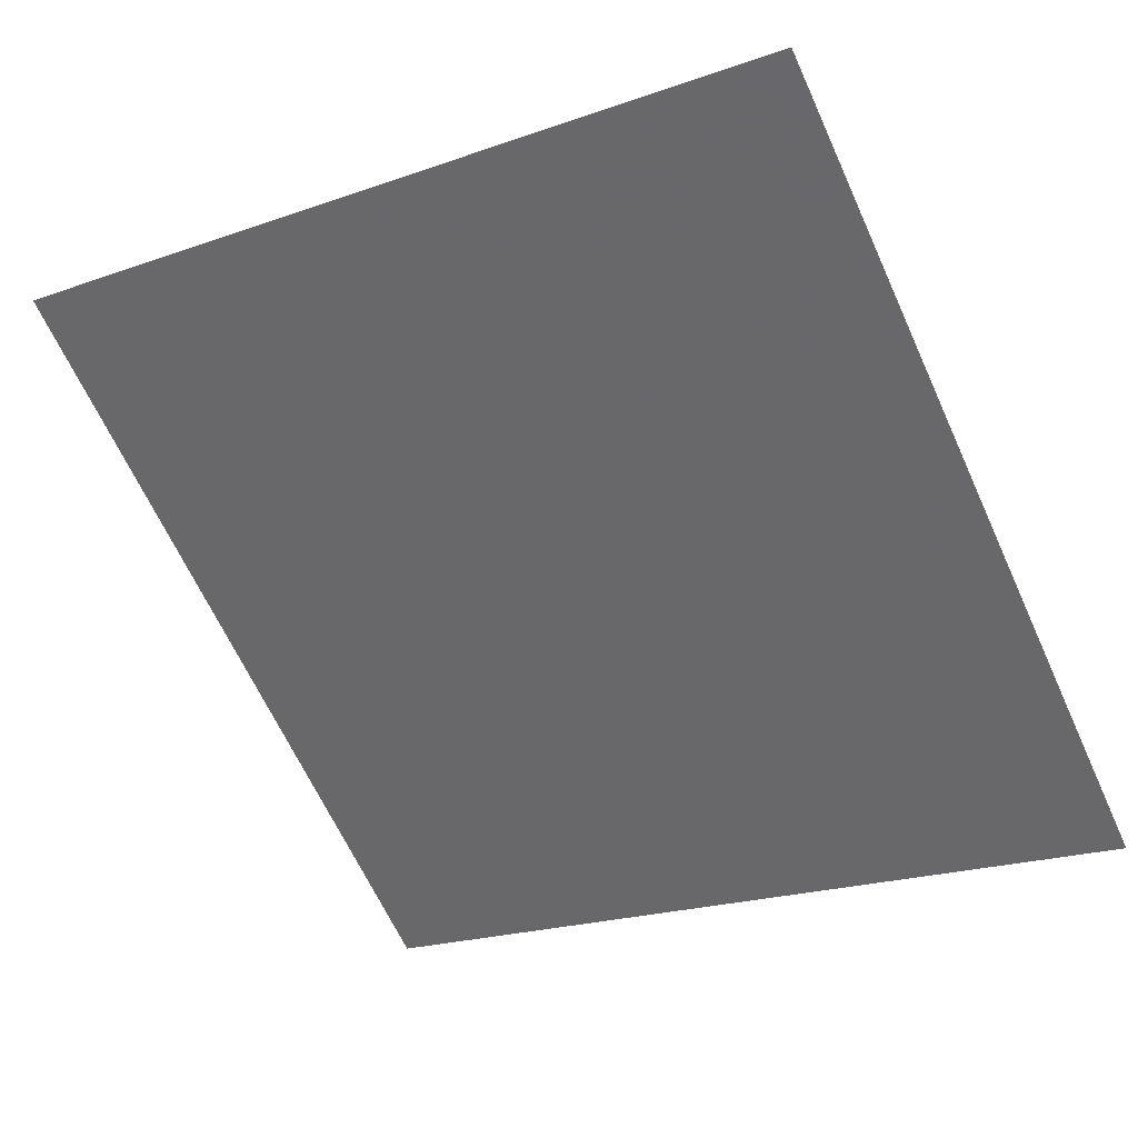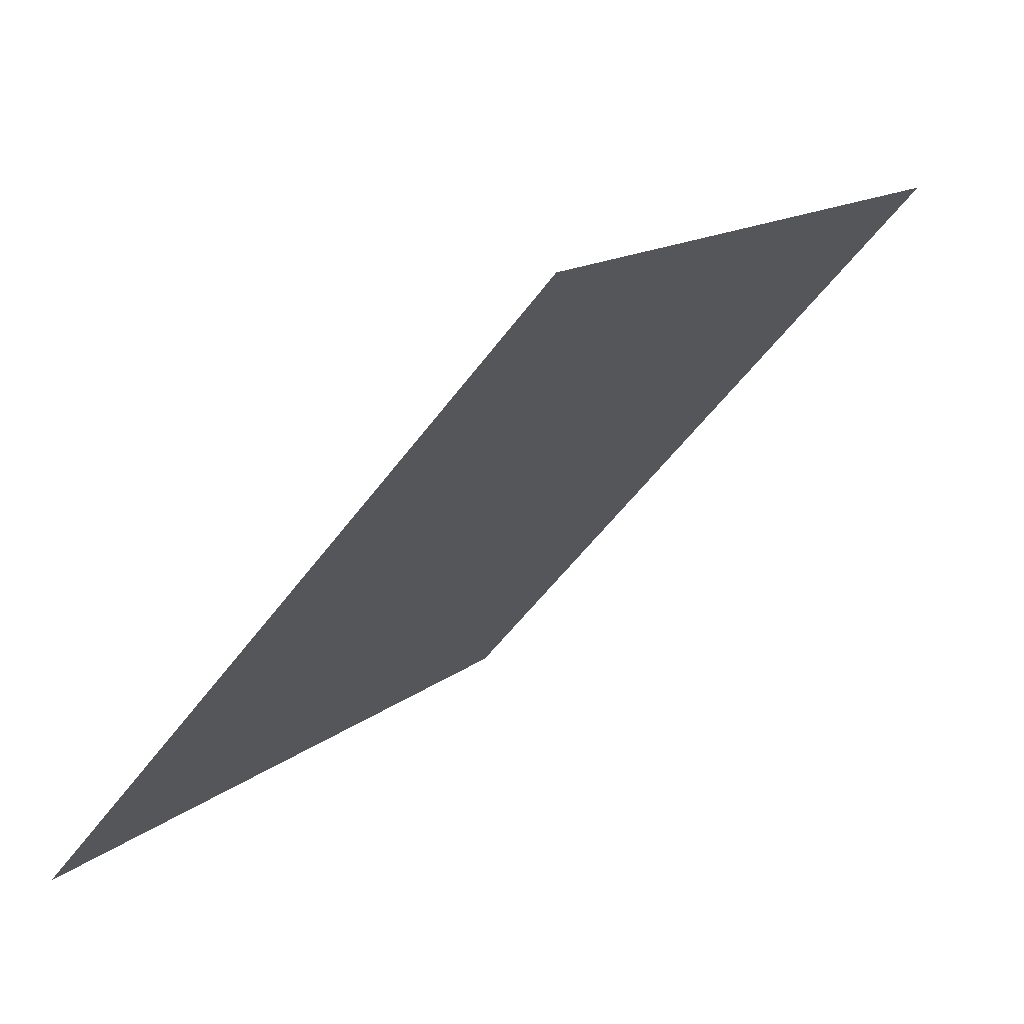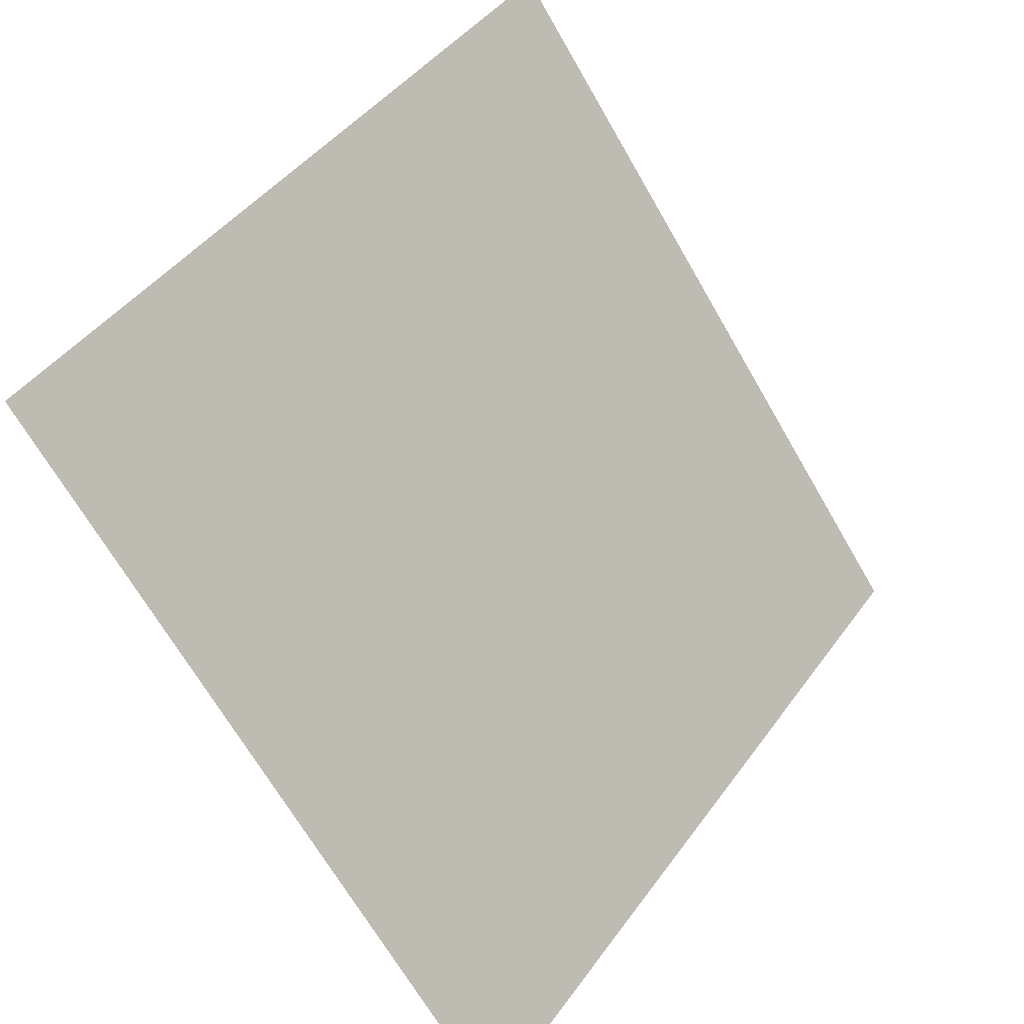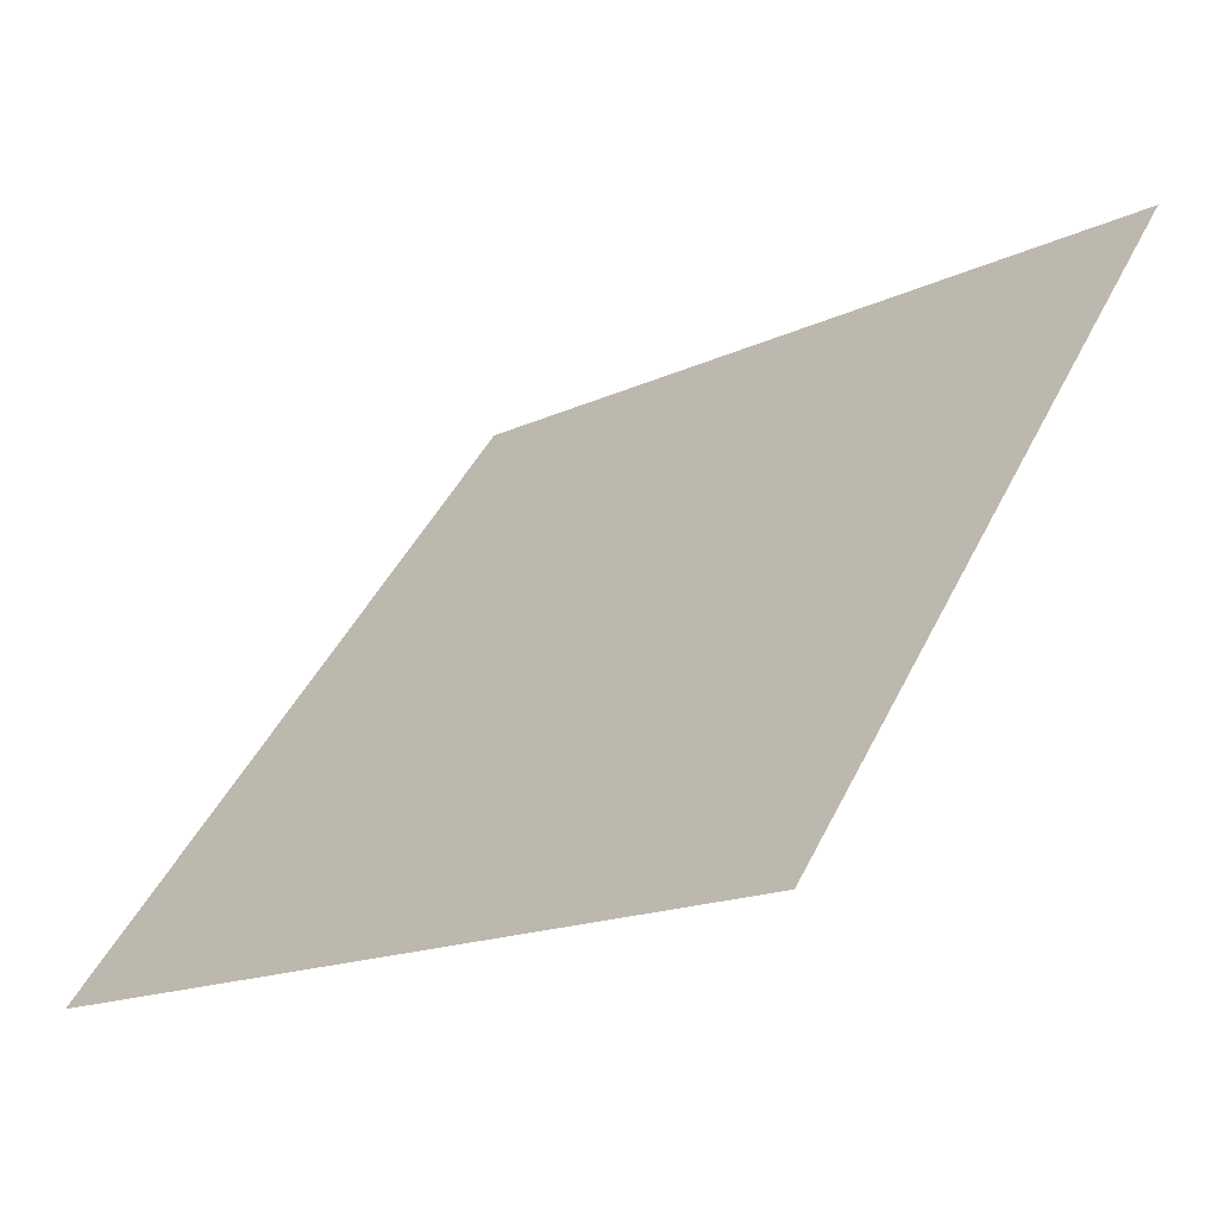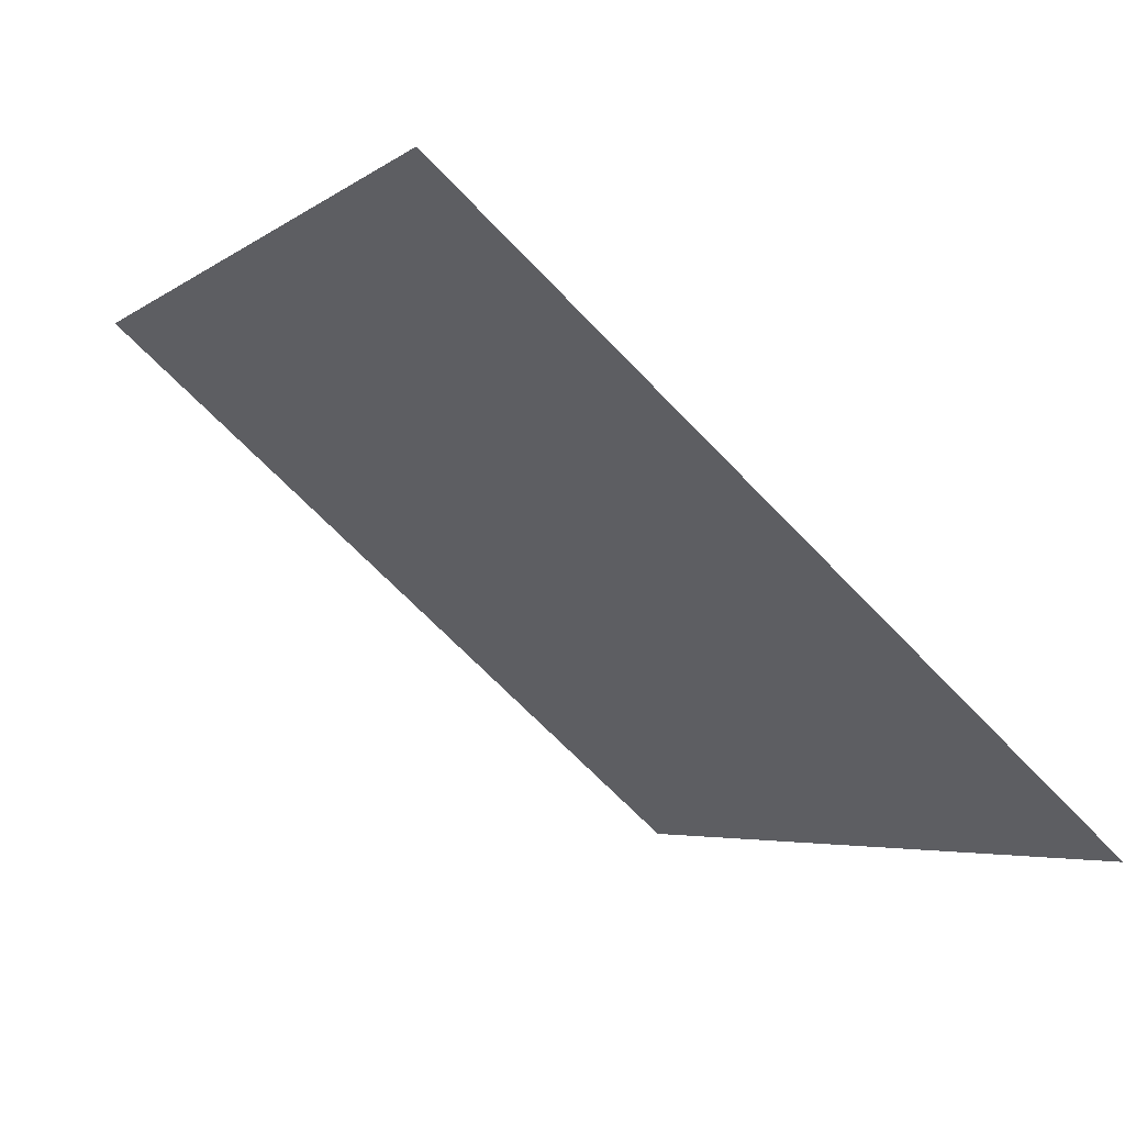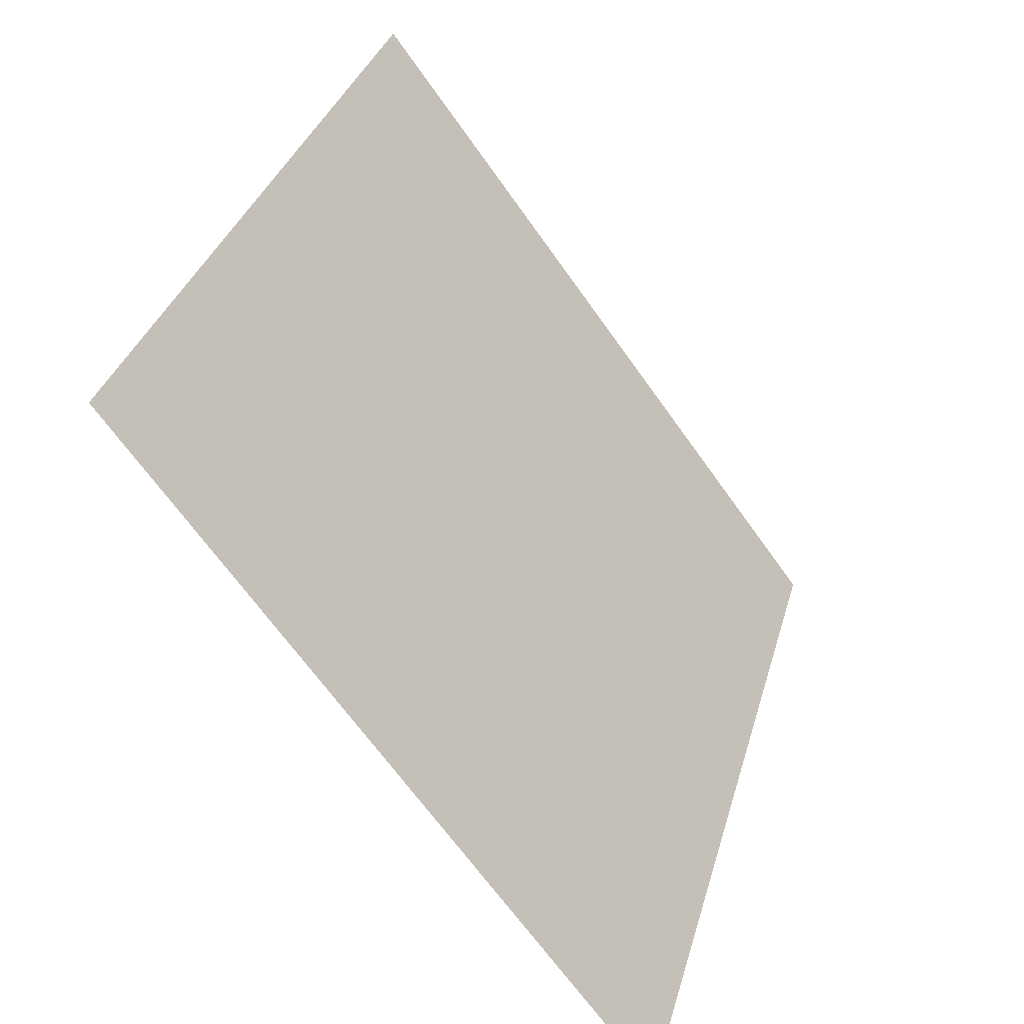
<metadata>
{"format":"obj","ext":"obj","renderer":"f3d","projection":"perspective","resolution":1024,"background":"white","views":[{"elev":-23.8,"azim":32.5,"up":"+Y"},{"elev":-53.5,"azim":53.5,"up":"+Z"},{"elev":44.1,"azim":-58.3,"up":"+Z"},{"elev":-17.0,"azim":42.9,"up":"+Z"},{"elev":-67.0,"azim":-47.7,"up":"+Z"},{"elev":34.2,"azim":-76.4,"up":"+Z"}]}
</metadata>
<code>
v -0.06569 0.7797 0.4972
v -0.07225 0.7798 0.4973
v -0.07213 0.7837 0.5025
v -0.06557 0.7836 0.5025
f 4 3 2 1

</code>
